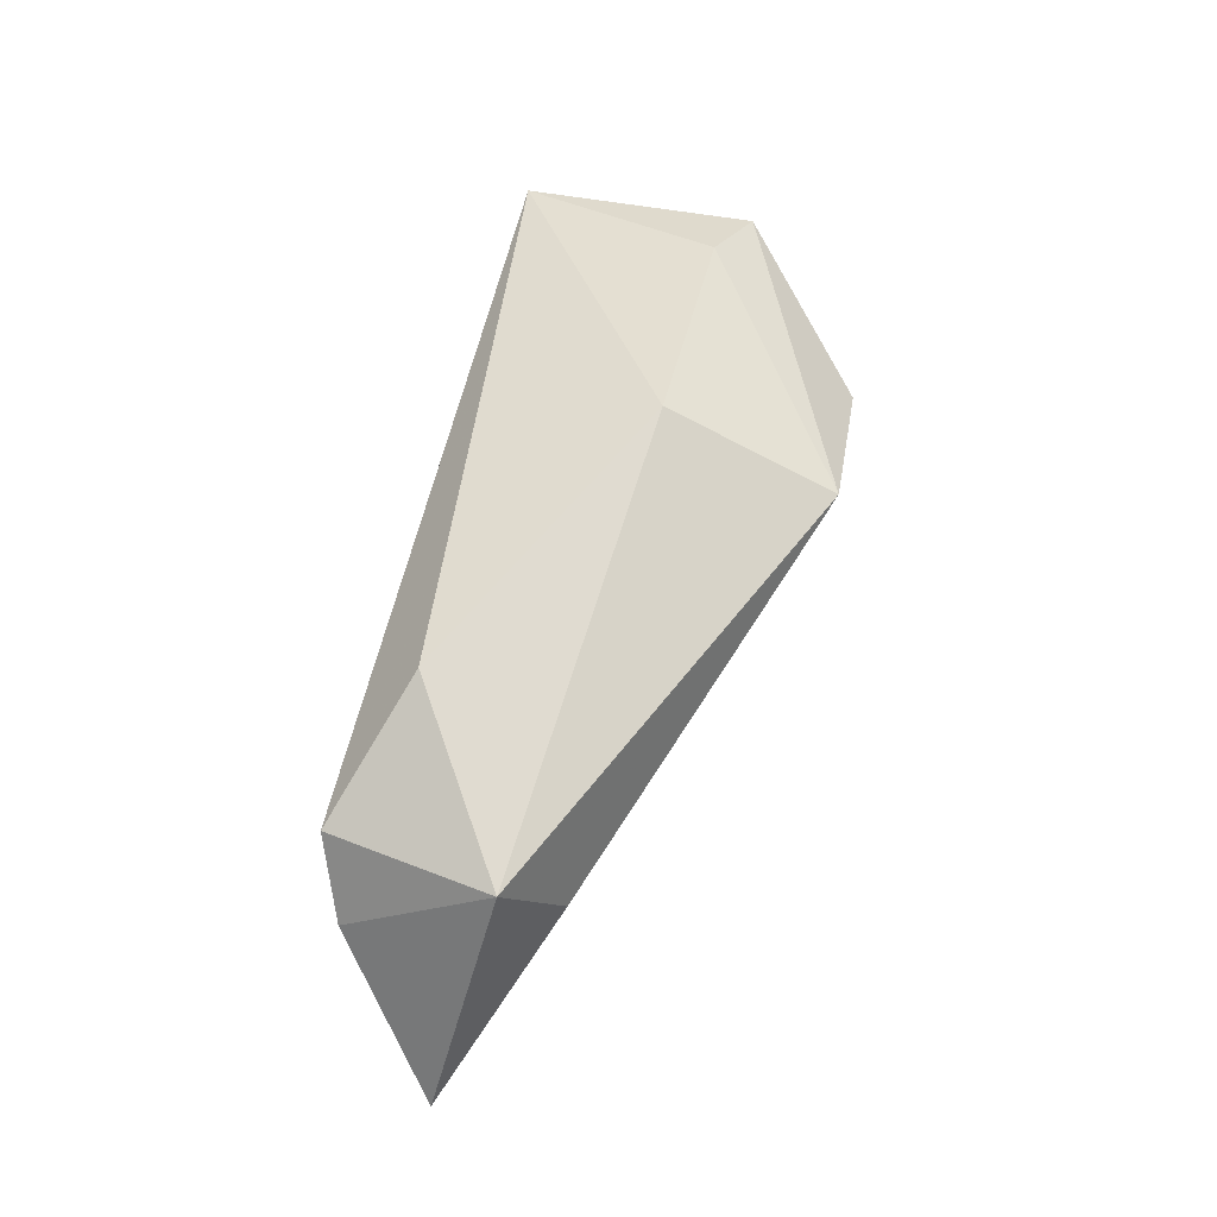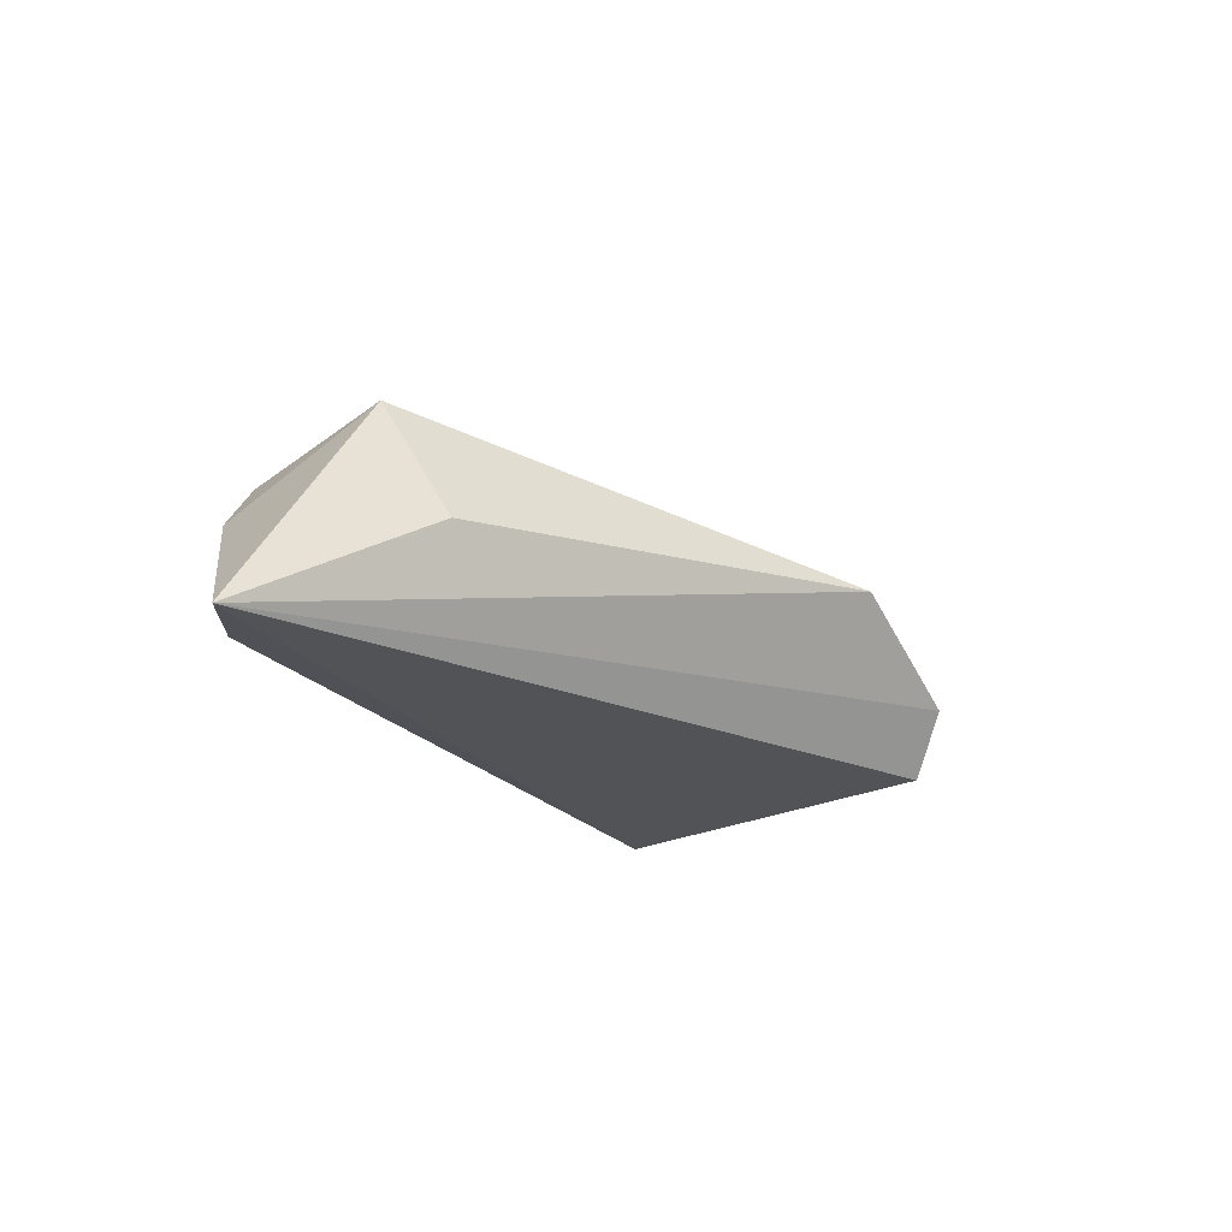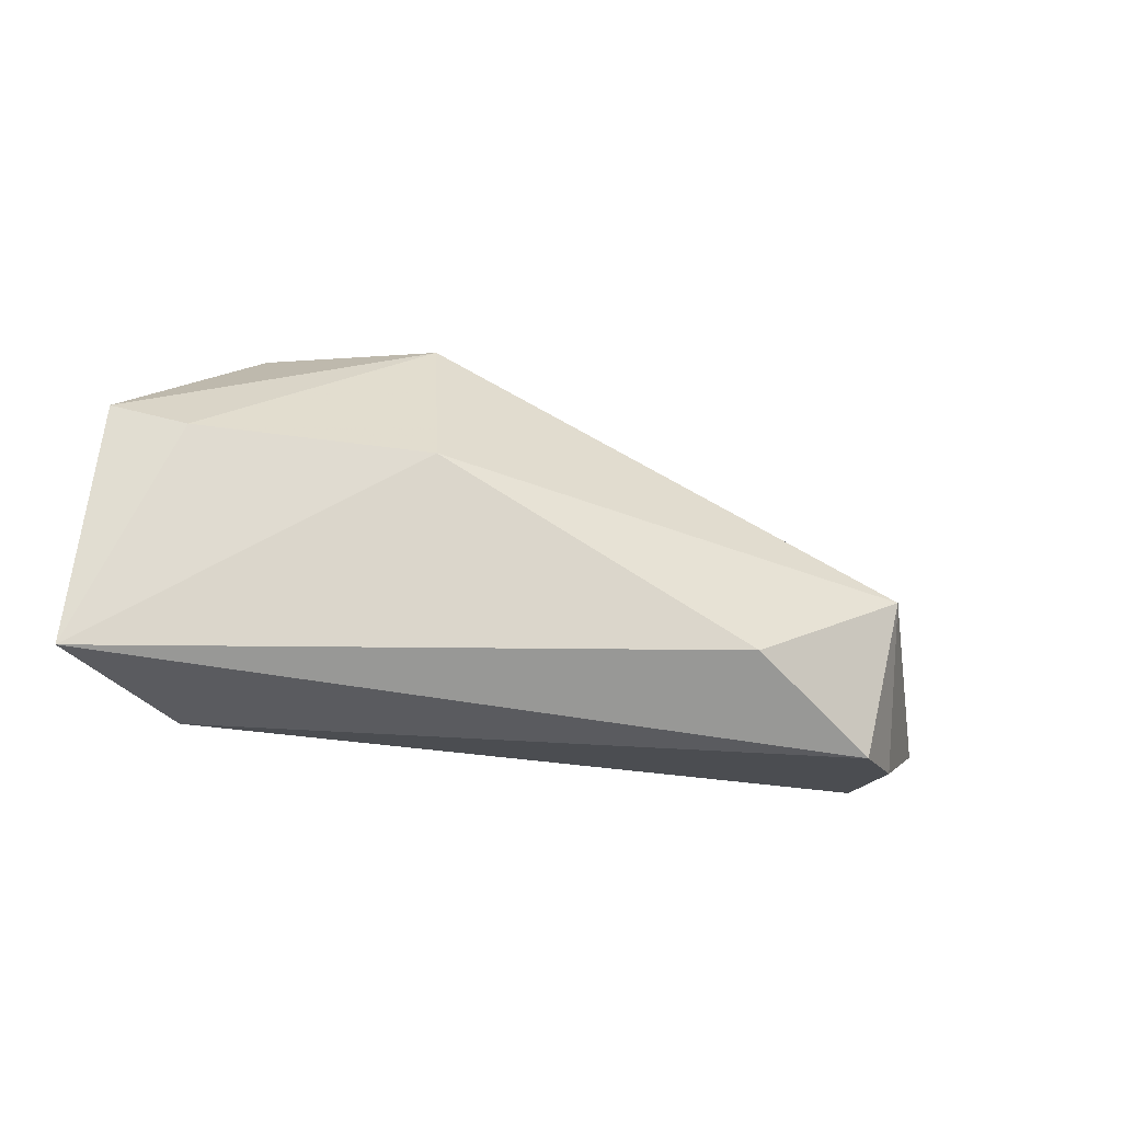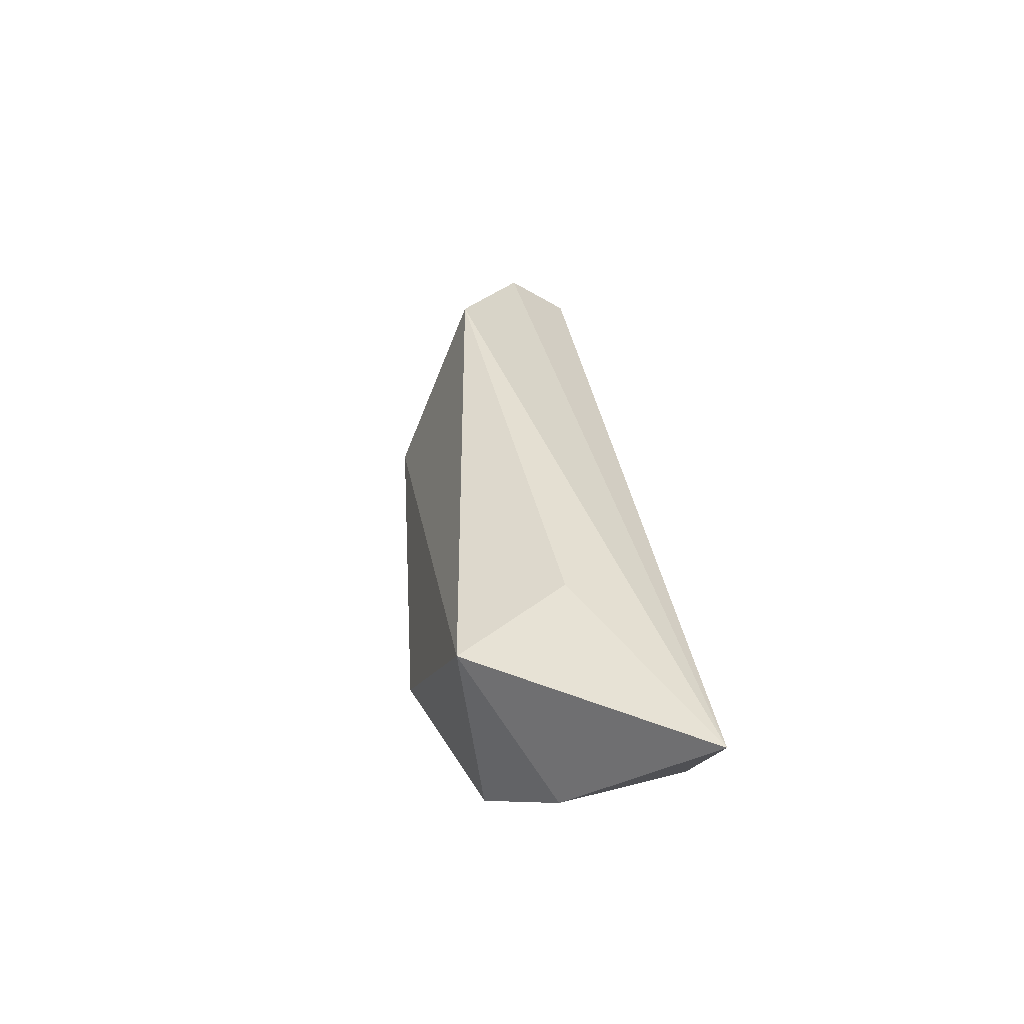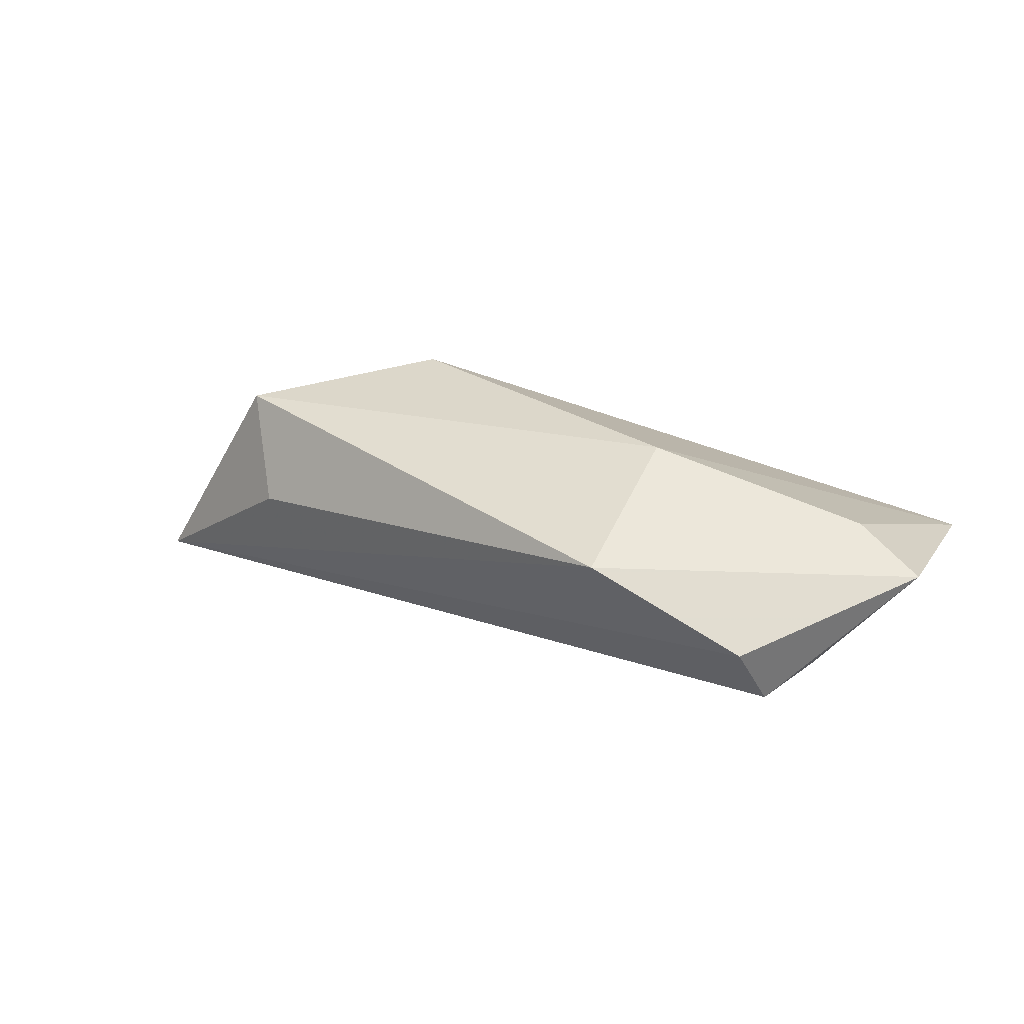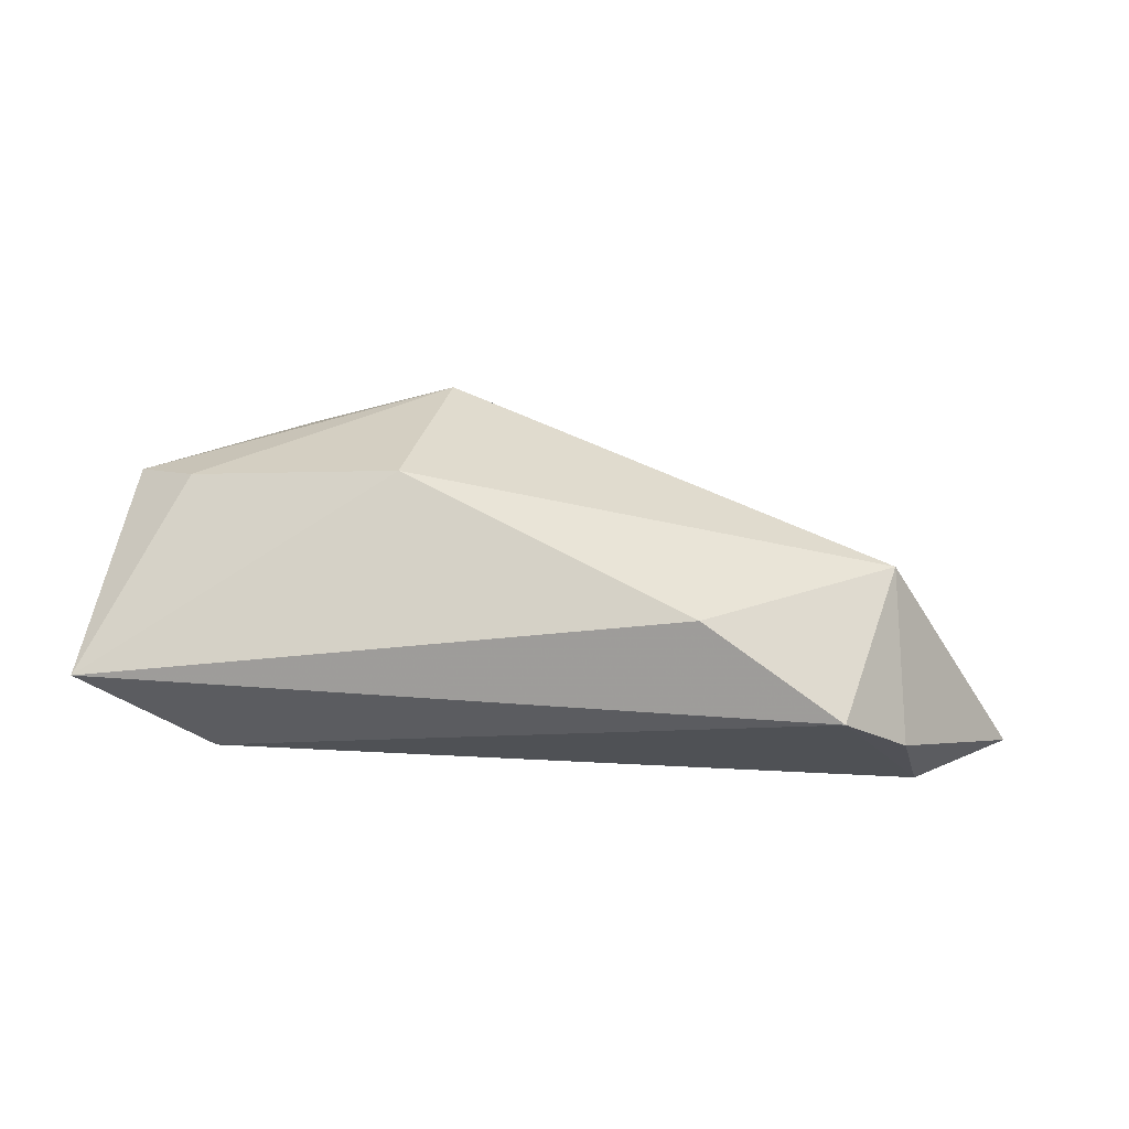
<metadata>
{"format":"obj","ext":"obj","renderer":"f3d","projection":"perspective","resolution":1024,"background":"white","views":[{"elev":65.3,"azim":102.6,"up":"+Z"},{"elev":-20.7,"azim":123.0,"up":"+Z"},{"elev":-33.3,"azim":-23.1,"up":"+Y"},{"elev":19.1,"azim":82.3,"up":"+Y"},{"elev":22.0,"azim":-160.9,"up":"+Z"},{"elev":53.4,"azim":8.8,"up":"+Z"}]}
</metadata>
<code>
v -0.03622 -0.01869 -0.01328
v -0.05285 -0.01869 -0.001196
v 0.04482 0.001953 0.01382
v -0.01601 0.006657 0.01471
v 0.04078 -0.01869 0.01028
v -0.03514 0.0232 -0.01069
v -0.01372 0.02848 0.00616
v 0.04043 0.008234 0.0007545
v -0.03261 0.02788 -0.003228
v -0.03973 0.01625 -0.008457
v -0.04334 0.007536 0.00785
v -0.05154 0.01105 0.003069
v 0.06238 -0.002696 -0.01328
v -0.05006 0.007579 0.0004665
v 0.04848 -0.01548 0.002546
v 0.05125 -0.01101 -0.01159
v 0.0229 -0.01194 0.01748
f 12 2 11
f 2 4 11
f 11 7 12
f 4 7 11
f 12 6 10
f 1 6 13
f 1 5 2
f 2 10 1
f 1 10 6
f 12 7 9
f 9 6 12
f 9 7 13
f 13 6 9
f 17 4 2
f 2 5 17
f 14 2 12
f 12 10 14
f 14 10 2
f 16 1 13
f 5 1 16
f 3 7 4
f 4 17 3
f 3 17 5
f 15 16 13
f 5 16 15
f 13 3 15
f 15 3 5
f 13 7 8
f 8 3 13
f 7 3 8

</code>
